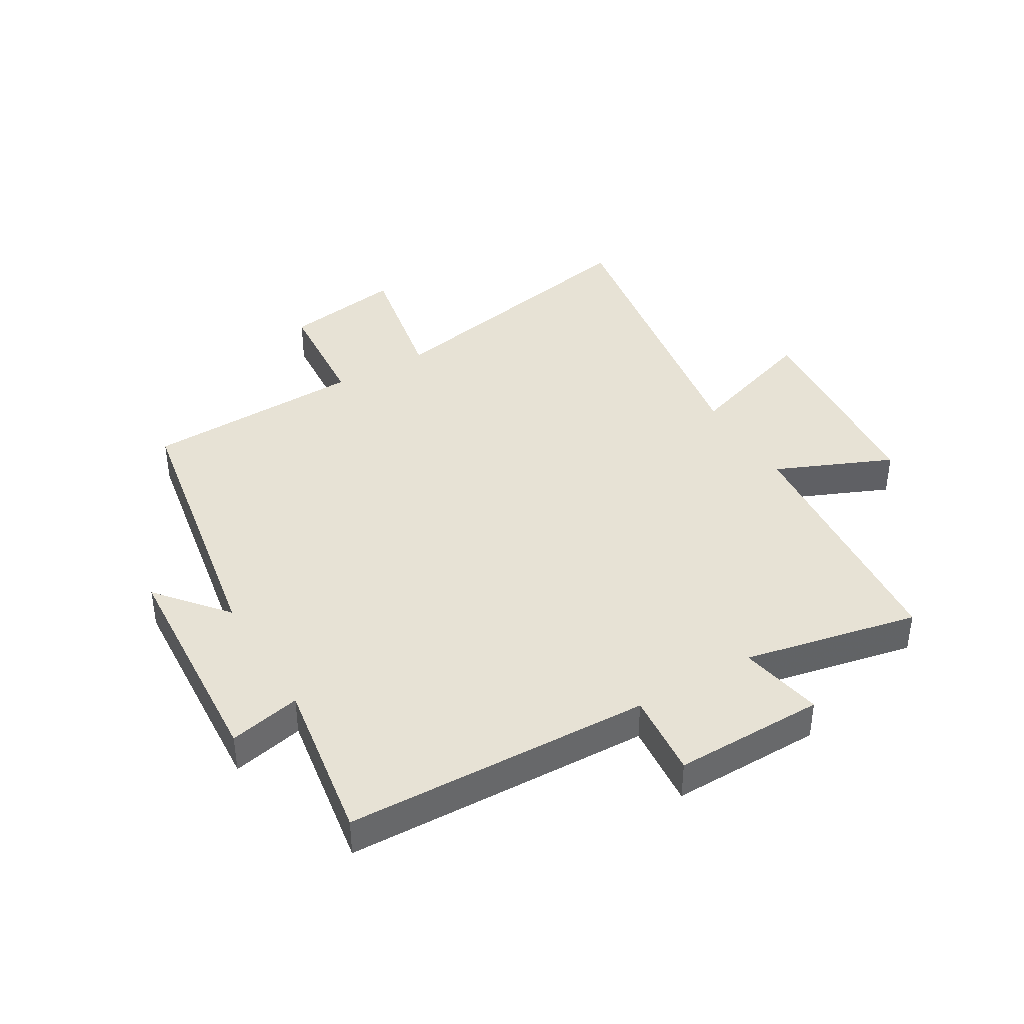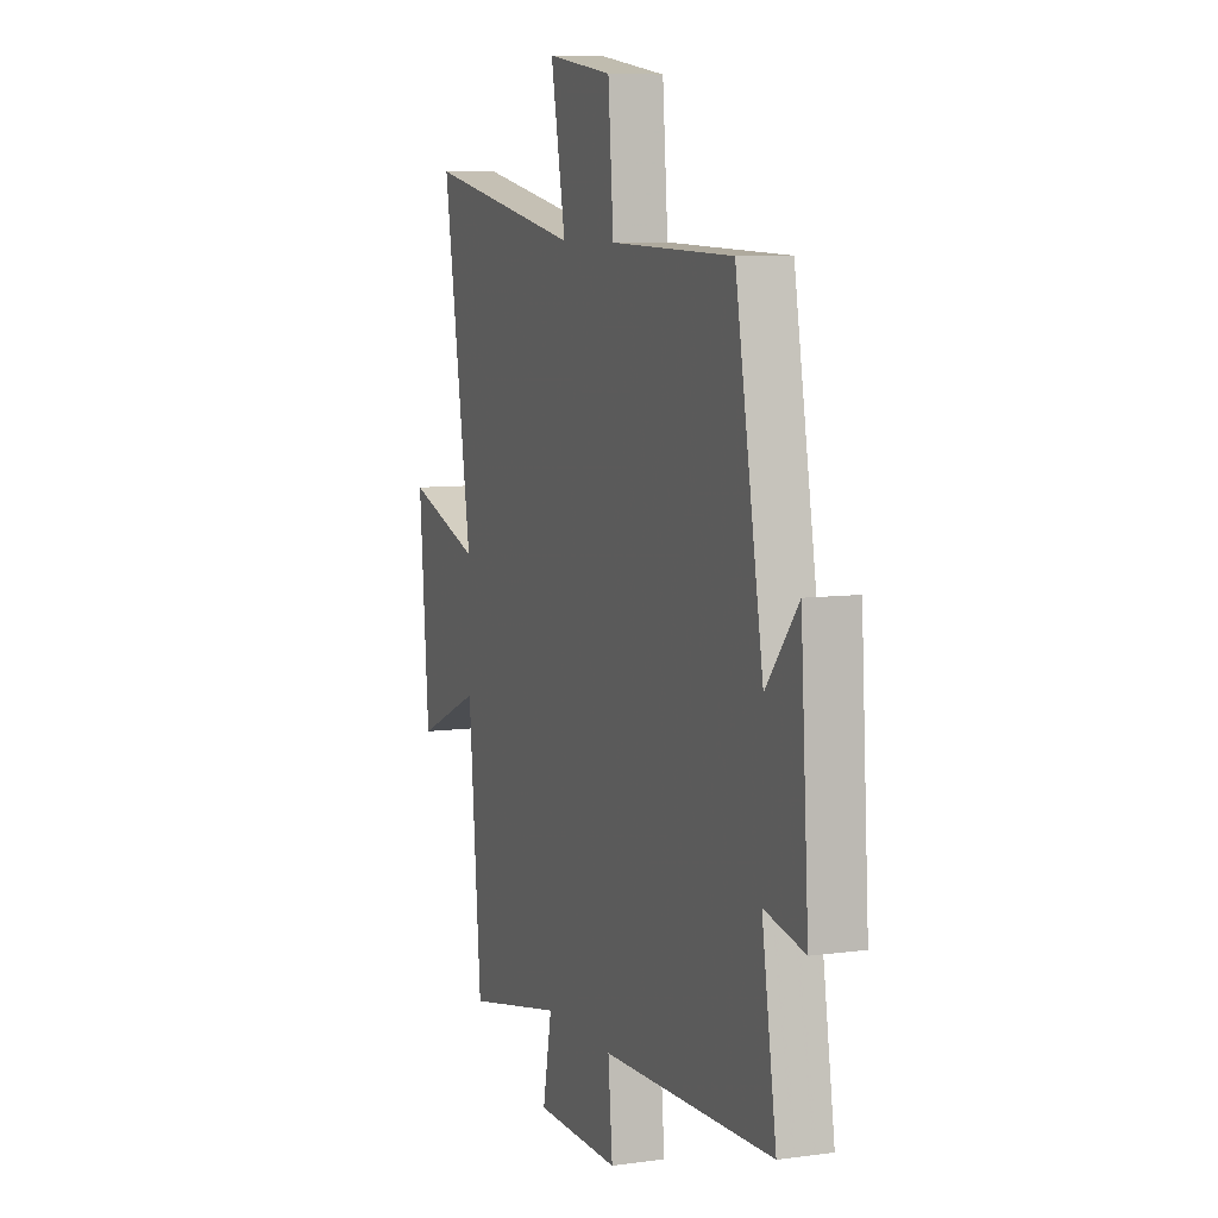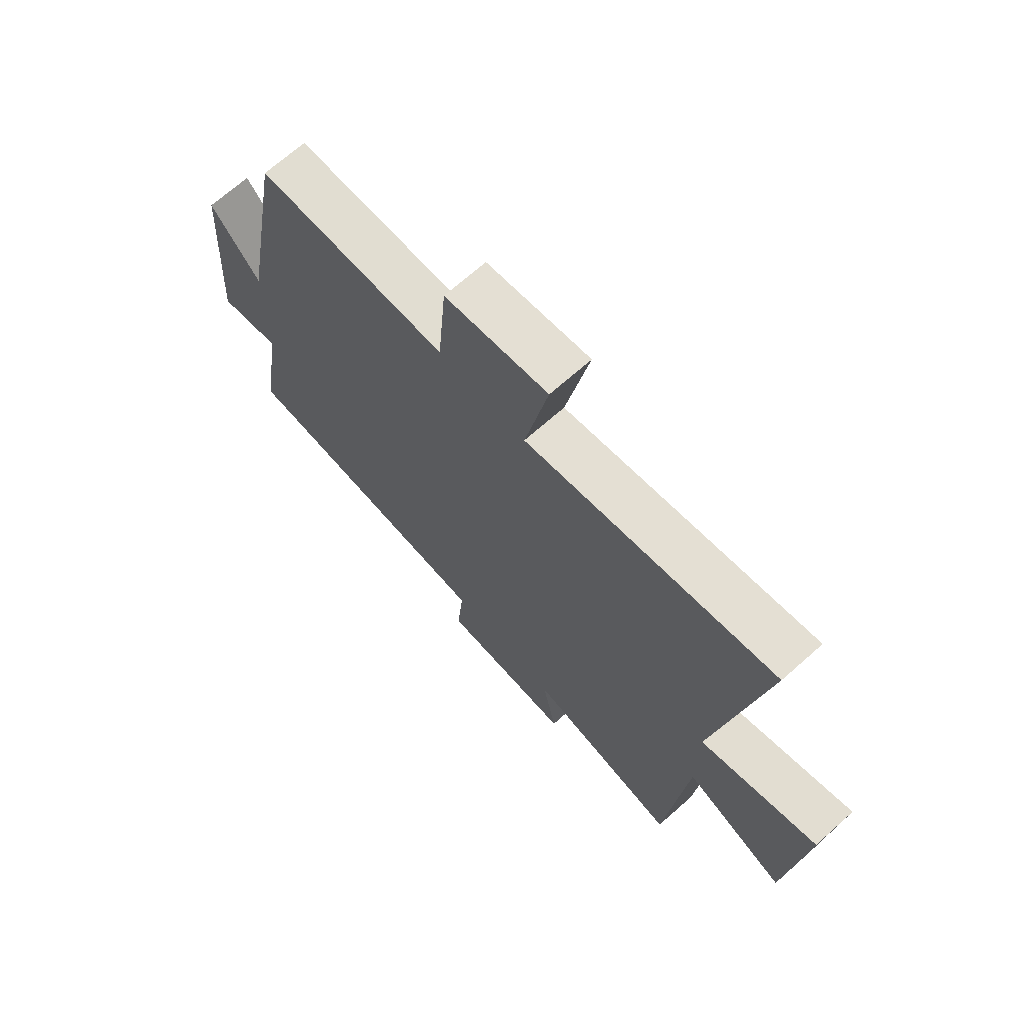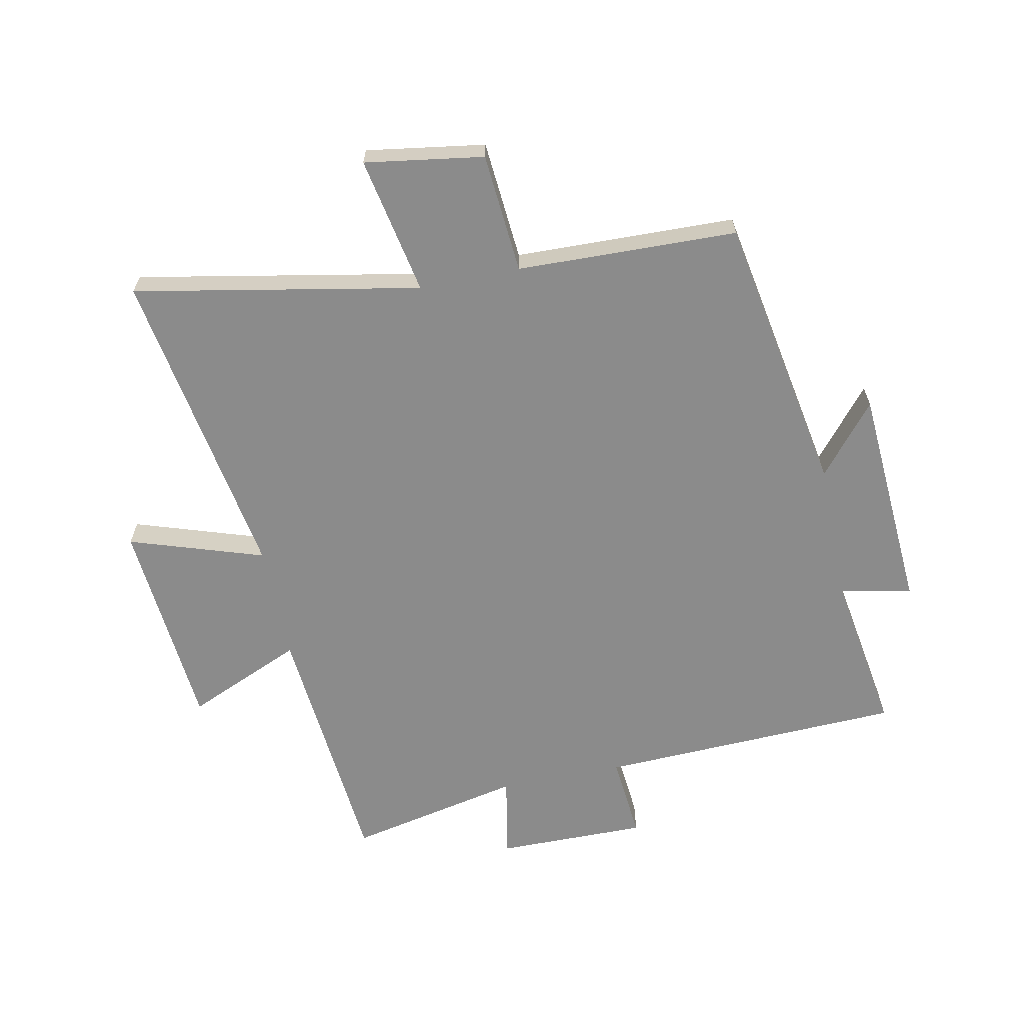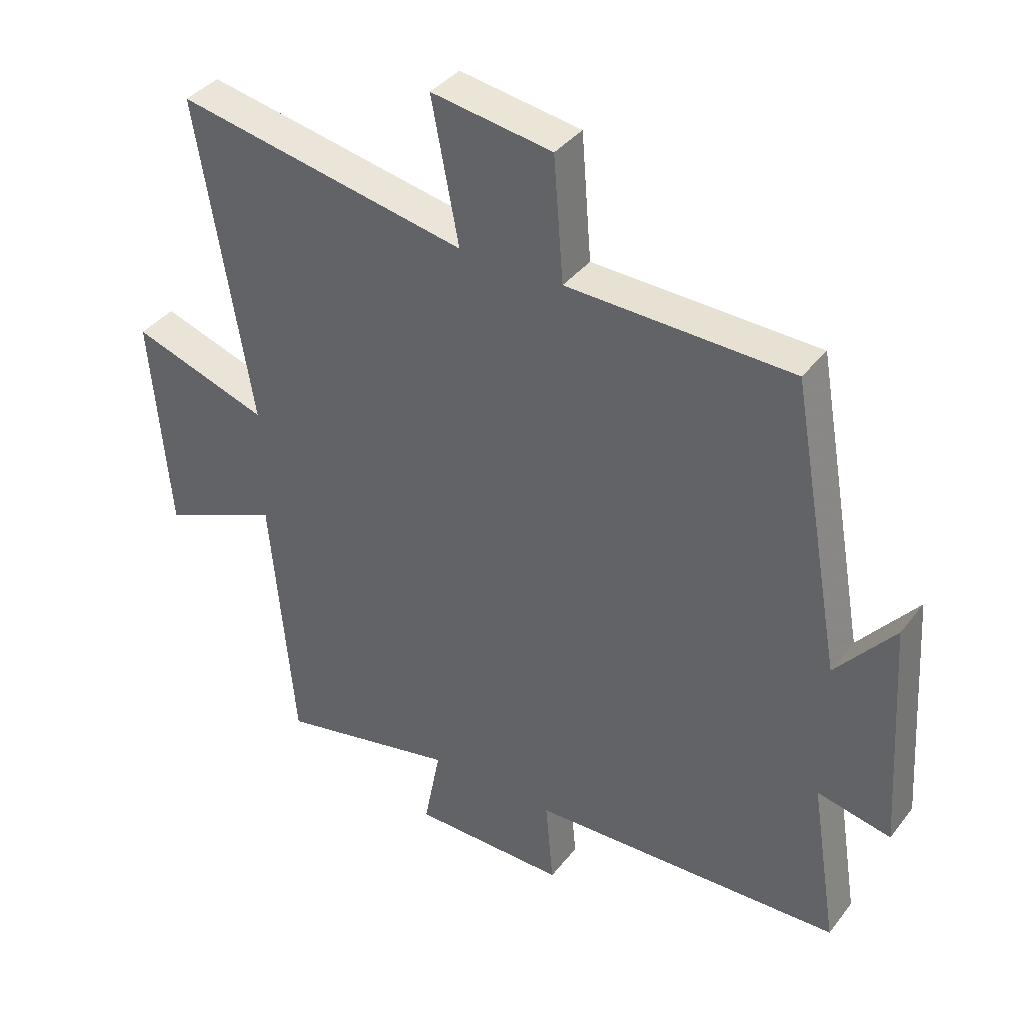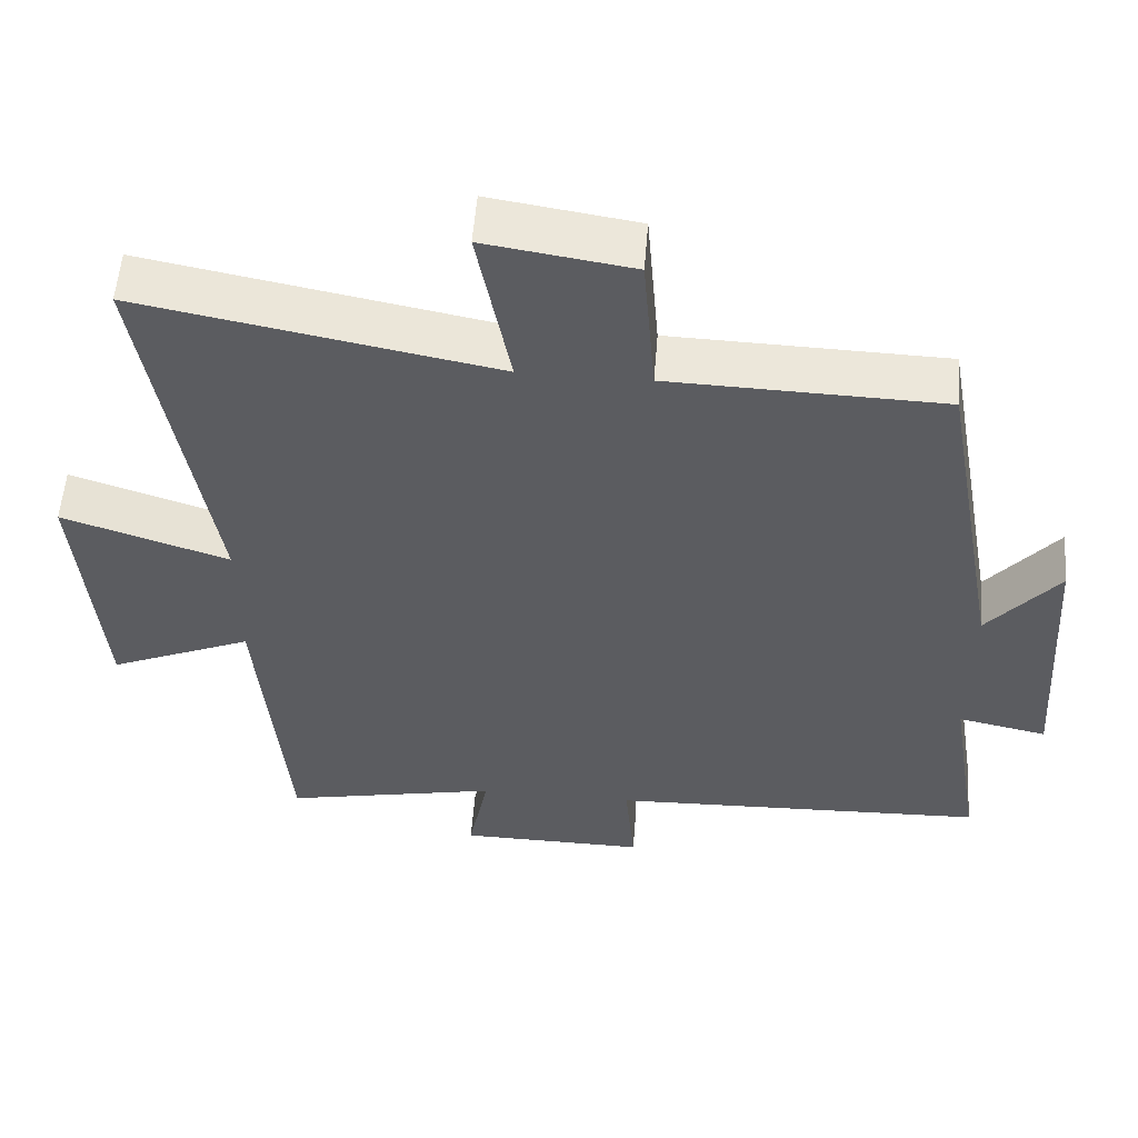
<metadata>
{"format":"obj","ext":"obj","renderer":"f3d","projection":"perspective","resolution":1024,"background":"white","views":[{"elev":40.4,"azim":149.2,"up":"+Y"},{"elev":7.8,"azim":68.9,"up":"+Z"},{"elev":69.5,"azim":-131.6,"up":"+Z"},{"elev":-63.9,"azim":11.5,"up":"+Y"},{"elev":38.1,"azim":33.3,"up":"+Z"},{"elev":55.2,"azim":4.5,"up":"+Z"}]}
</metadata>
<code>
v 0.417 0.07 0.49
v 0.5 0.07 0.025
v 0.595 0.07 0.14
v 0.619 0.07 -0.236
v 0.5 0.07 -0.211
v 0.543 0.07 -0.481
v 0.037 0.07 -0.5
v 0.05 0.07 -0.641
v -0.2 0.07 -0.639
v -0.173 0.07 -0.5
v -0.462 0.07 -0.561
v -0.5 0.07 -0.133
v -0.692 0.07 -0.216
v -0.722 0.07 0.138
v -0.5 0.07 0.065
v -0.587 0.07 0.59
v -0.115 0.07 0.5
v -0.159 0.07 0.729
v 0.037 0.07 0.699
v 0.053 0.07 0.5
v 0.417 0 0.49
v 0.5 0 0.025
v 0.595 0 0.14
v 0.619 0 -0.236
v 0.5 0 -0.211
v 0.543 0 -0.481
v 0.037 0 -0.5
v 0.05 0 -0.641
v -0.2 0 -0.639
v -0.173 0 -0.5
v -0.462 0 -0.561
v -0.5 0 -0.133
v -0.692 0 -0.216
v -0.722 0 0.138
v -0.5 0 0.065
v -0.587 0 0.59
v -0.115 0 0.5
v -0.159 0 0.729
v 0.037 0 0.699
v 0.053 0 0.5
f 17 18 19 20
f 17 20 1 2
f 15 16 17 2
f 12 13 14 15
f 10 11 12 15
f 10 15 2
f 7 8 9 10
f 5 6 7 10
f 5 10 2
f 2 3 4 5
f 40 39 38 37
f 22 21 40 37
f 22 37 36 35
f 35 34 33 32
f 35 32 31 30
f 22 35 30
f 30 29 28 27
f 30 27 26 25
f 22 30 25
f 25 24 23 22
f 1 21 22 2
f 2 22 23 3
f 3 23 24 4
f 4 24 25 5
f 5 25 26 6
f 6 26 27 7
f 7 27 28 8
f 8 28 29 9
f 9 29 30 10
f 10 30 31 11
f 11 31 32 12
f 12 32 33 13
f 13 33 34 14
f 14 34 35 15
f 15 35 36 16
f 16 36 37 17
f 17 37 38 18
f 18 38 39 19
f 19 39 40 20
f 20 40 21 1

</code>
